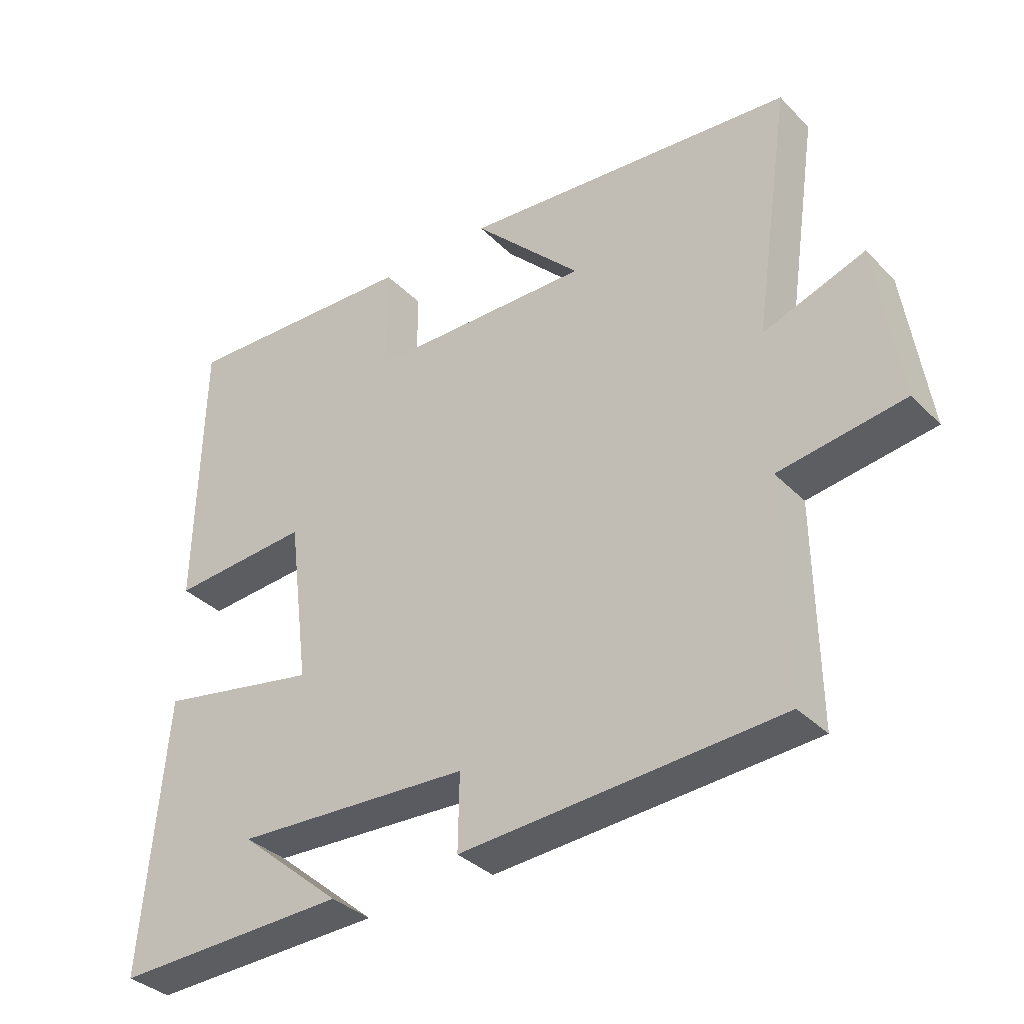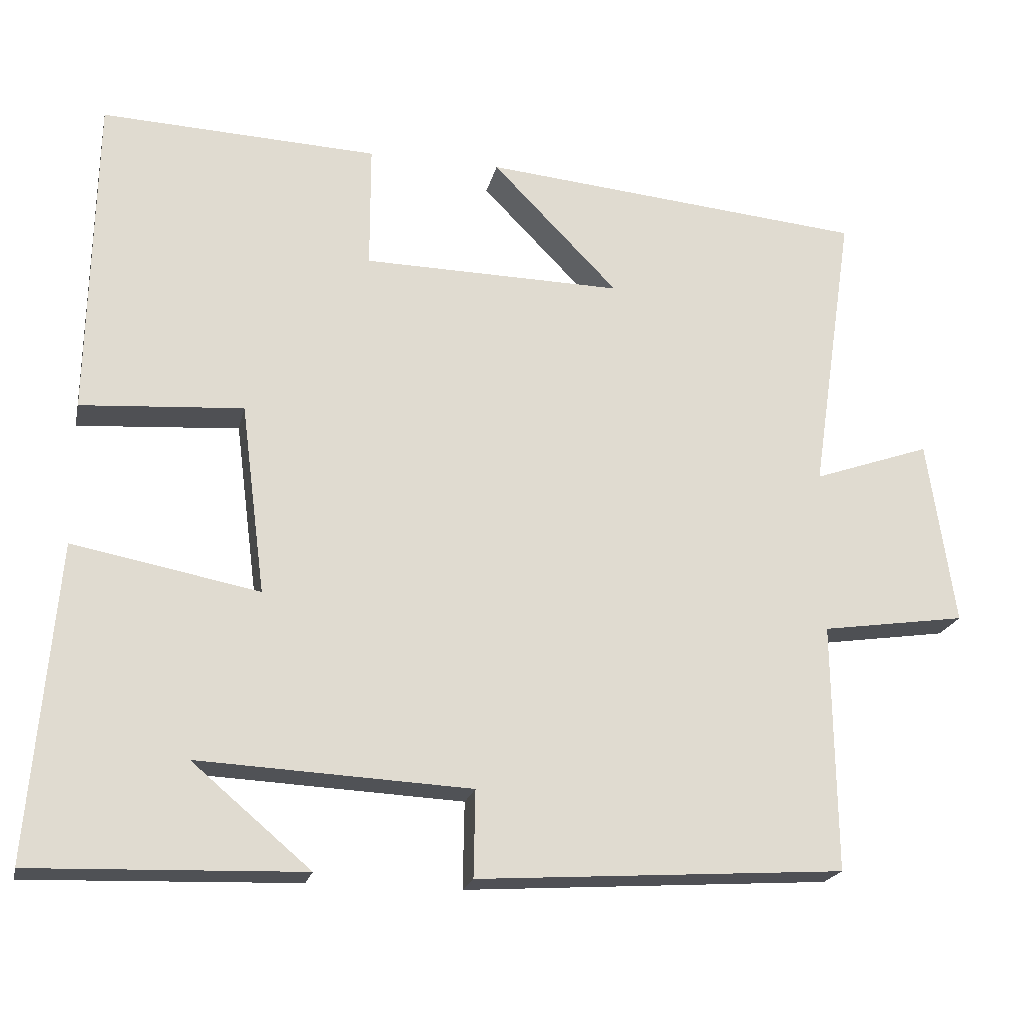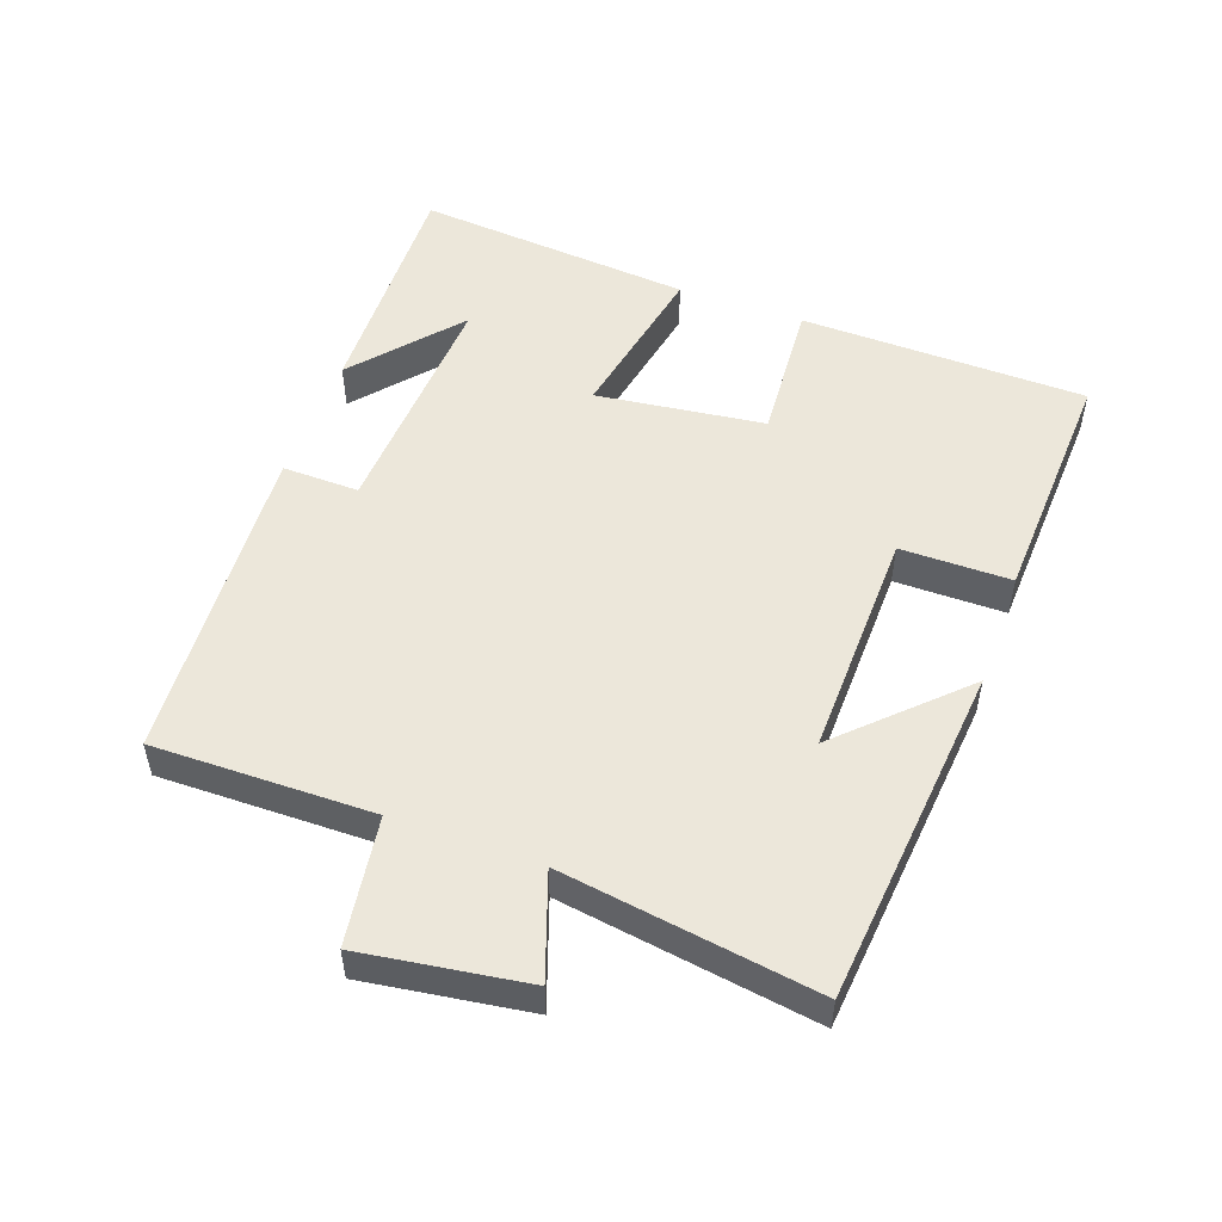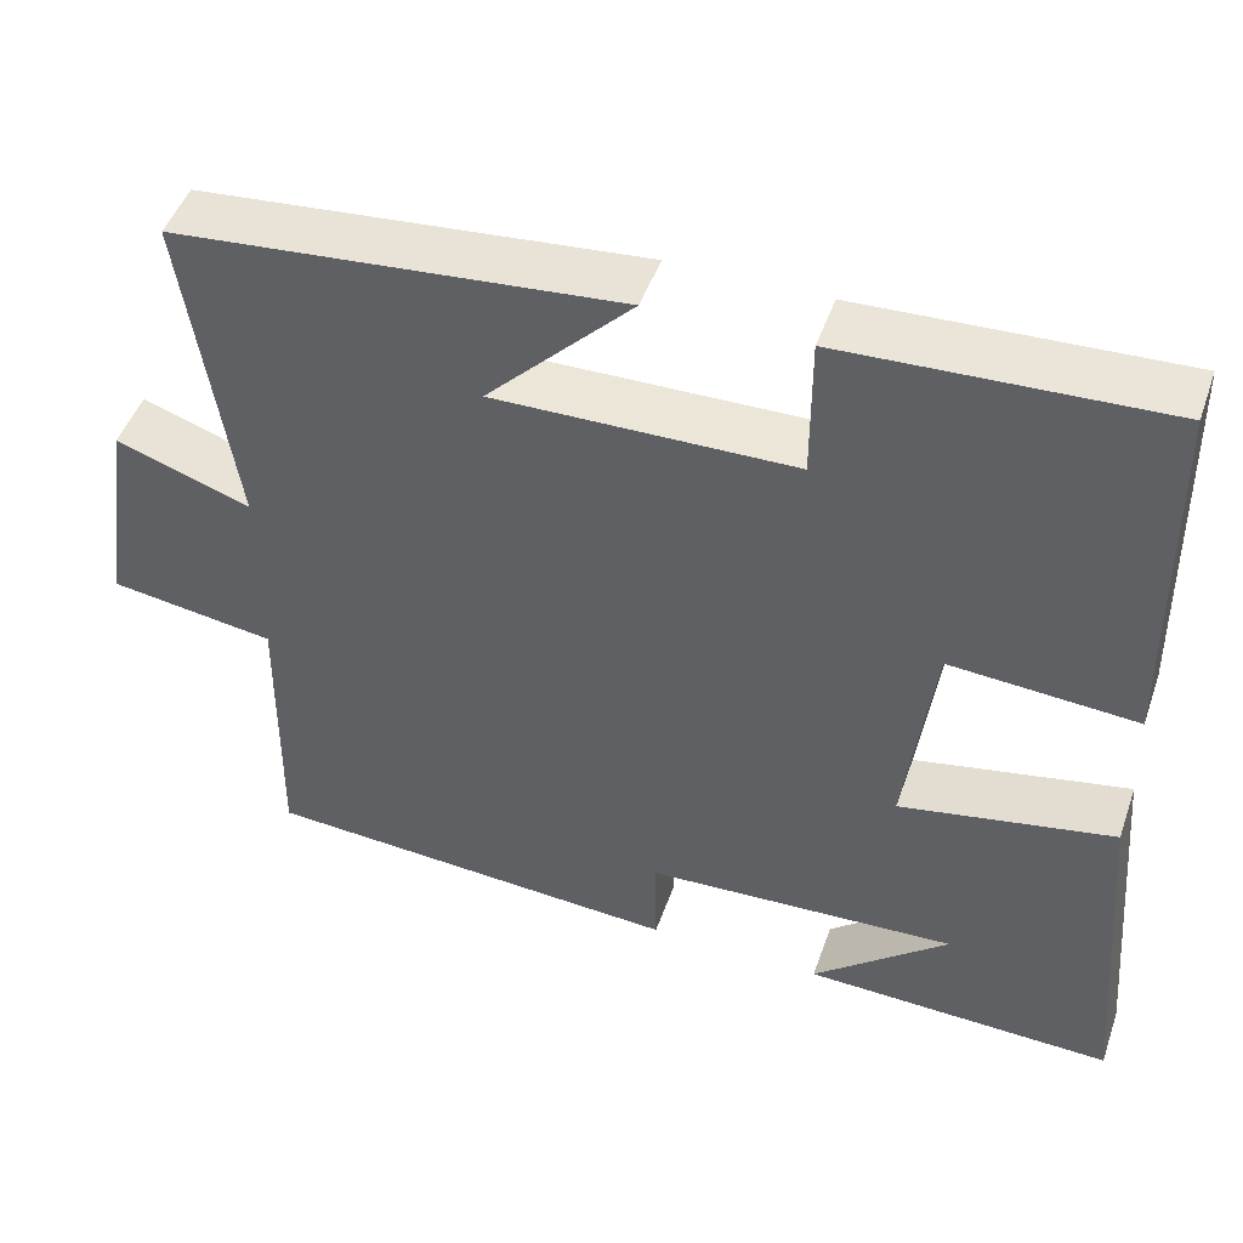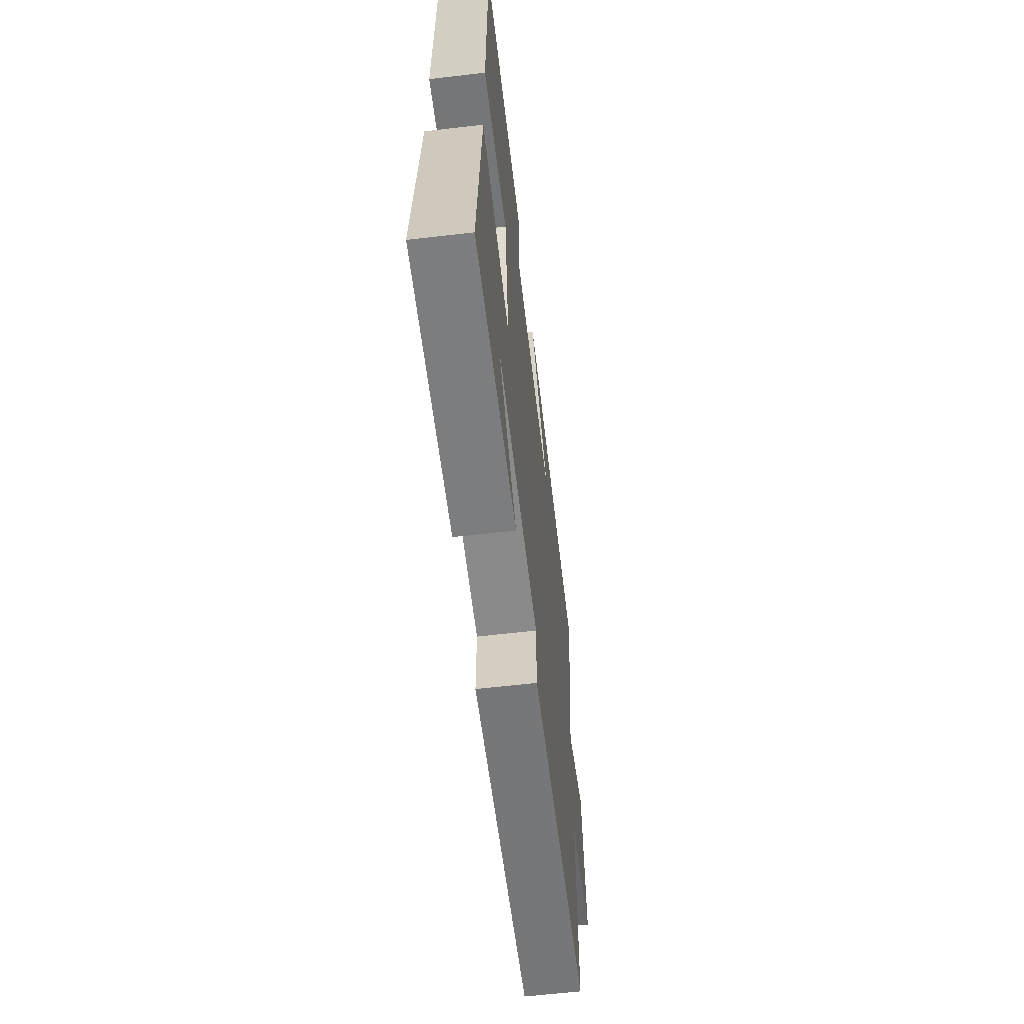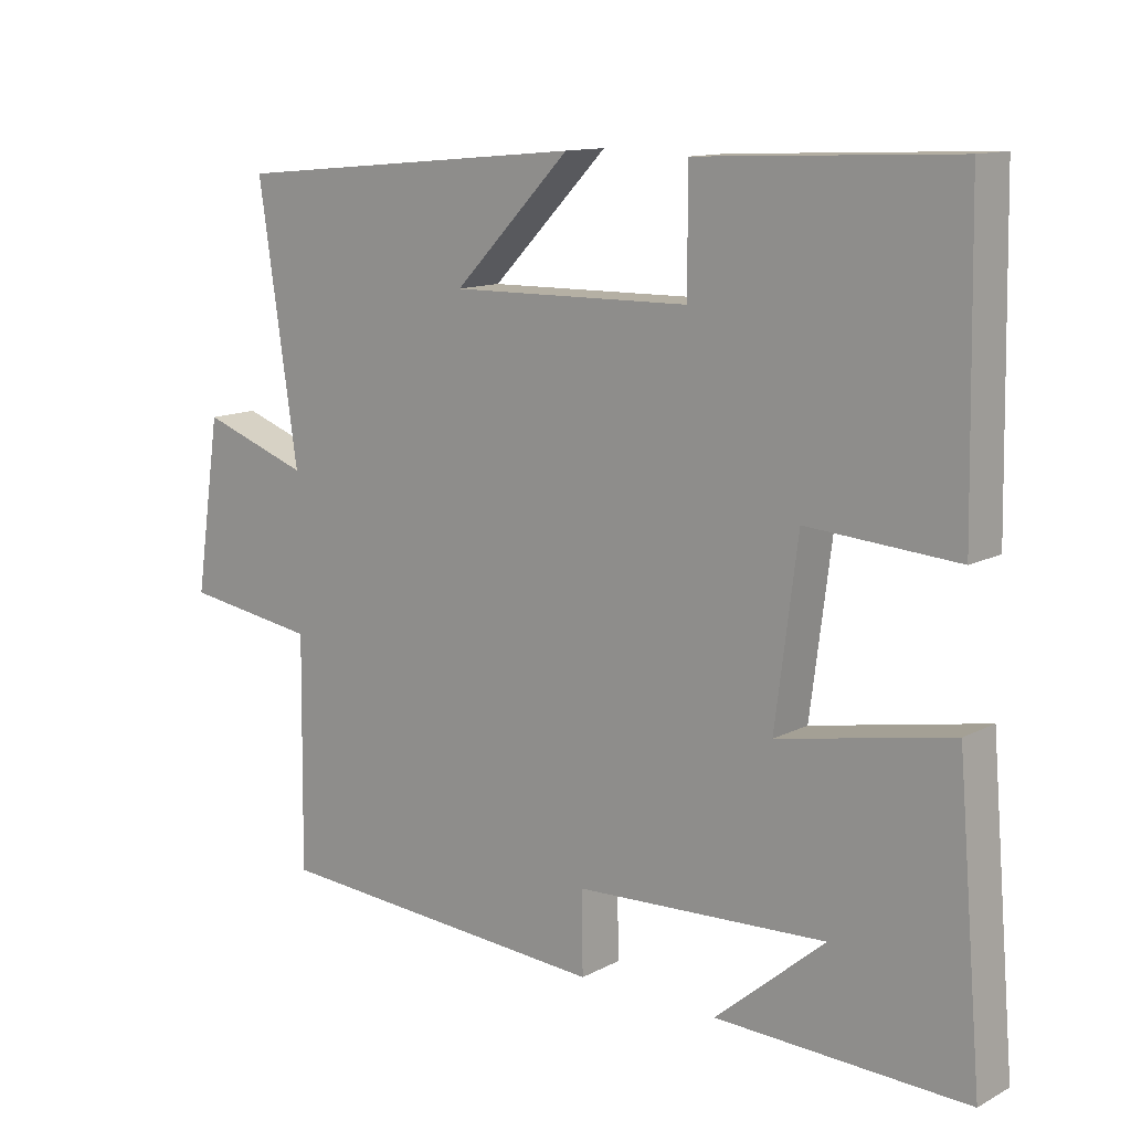
<metadata>
{"format":"obj","ext":"obj","renderer":"f3d","projection":"perspective","resolution":1024,"background":"white","views":[{"elev":-35.2,"azim":-142.4,"up":"+Z"},{"elev":-20.5,"azim":167.7,"up":"+Z"},{"elev":51.7,"azim":-70.1,"up":"+Y"},{"elev":47.8,"azim":19.0,"up":"+Z"},{"elev":-60.7,"azim":96.8,"up":"+Z"},{"elev":12.4,"azim":39.7,"up":"+Z"}]}
</metadata>
<code>
v -0.504 0.07 -0.469
v -0.5 0.07 -0.143
v -0.69 0.07 -0.115
v -0.654 0.07 0.129
v -0.5 0.07 0.075
v -0.556 0.07 0.453
v -0.048 0.07 0.5
v -0.214 0.07 0.33
v 0.128 0.07 0.336
v 0.128 0.07 0.5
v 0.492 0.07 0.516
v 0.5 0.07 0.09
v 0.287 0.07 0.105
v 0.255 0.07 -0.145
v 0.5 0.07 -0.098
v 0.535 0.07 -0.511
v 0.179 0.07 -0.5
v 0.335 0.07 -0.368
v -0.023 0.07 -0.386
v -0.021 0.07 -0.5
v -0.504 0 -0.469
v -0.5 0 -0.143
v -0.69 0 -0.115
v -0.654 0 0.129
v -0.5 0 0.075
v -0.556 0 0.453
v -0.048 0 0.5
v -0.214 0 0.33
v 0.128 0 0.336
v 0.128 0 0.5
v 0.492 0 0.516
v 0.5 0 0.09
v 0.287 0 0.105
v 0.255 0 -0.145
v 0.5 0 -0.098
v 0.535 0 -0.511
v 0.179 0 -0.5
v 0.335 0 -0.368
v -0.023 0 -0.386
v -0.021 0 -0.5
f 19 20 1 2
f 18 19 2
f 16 17 18
f 14 15 16 18
f 14 18 2
f 13 14 2 3
f 11 12 13
f 10 11 13
f 9 10 13
f 8 9 13 3
f 5 6 7 8
f 5 8 3
f 3 4 5
f 22 21 40 39
f 22 39 38
f 38 37 36
f 38 36 35 34
f 22 38 34
f 23 22 34 33
f 33 32 31
f 33 31 30
f 33 30 29
f 23 33 29 28
f 28 27 26 25
f 23 28 25
f 25 24 23
f 1 21 22 2
f 2 22 23 3
f 3 23 24 4
f 4 24 25 5
f 5 25 26 6
f 6 26 27 7
f 7 27 28 8
f 8 28 29 9
f 9 29 30 10
f 10 30 31 11
f 11 31 32 12
f 12 32 33 13
f 13 33 34 14
f 14 34 35 15
f 15 35 36 16
f 16 36 37 17
f 17 37 38 18
f 18 38 39 19
f 19 39 40 20
f 20 40 21 1

</code>
